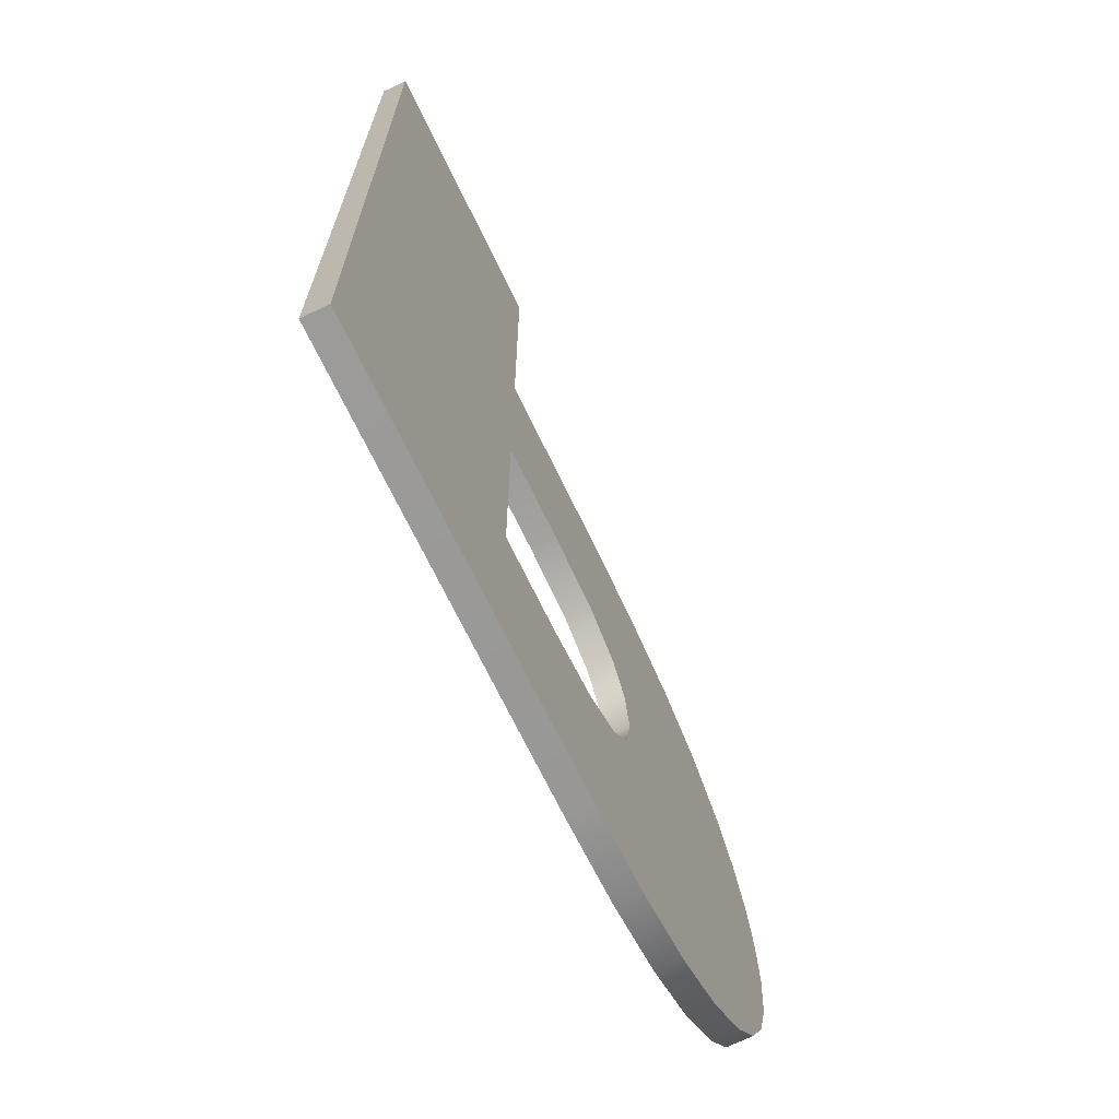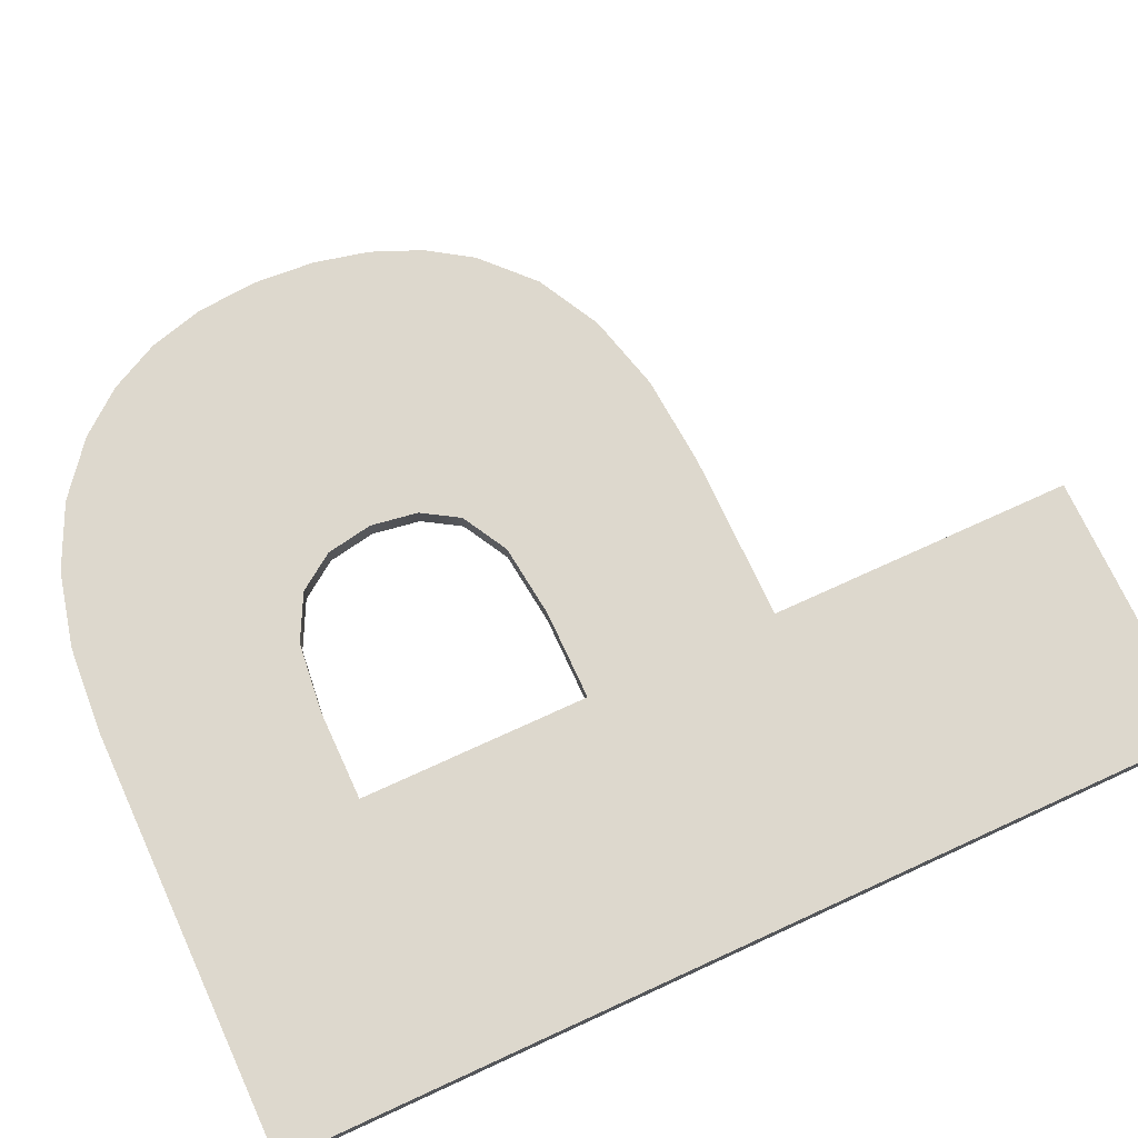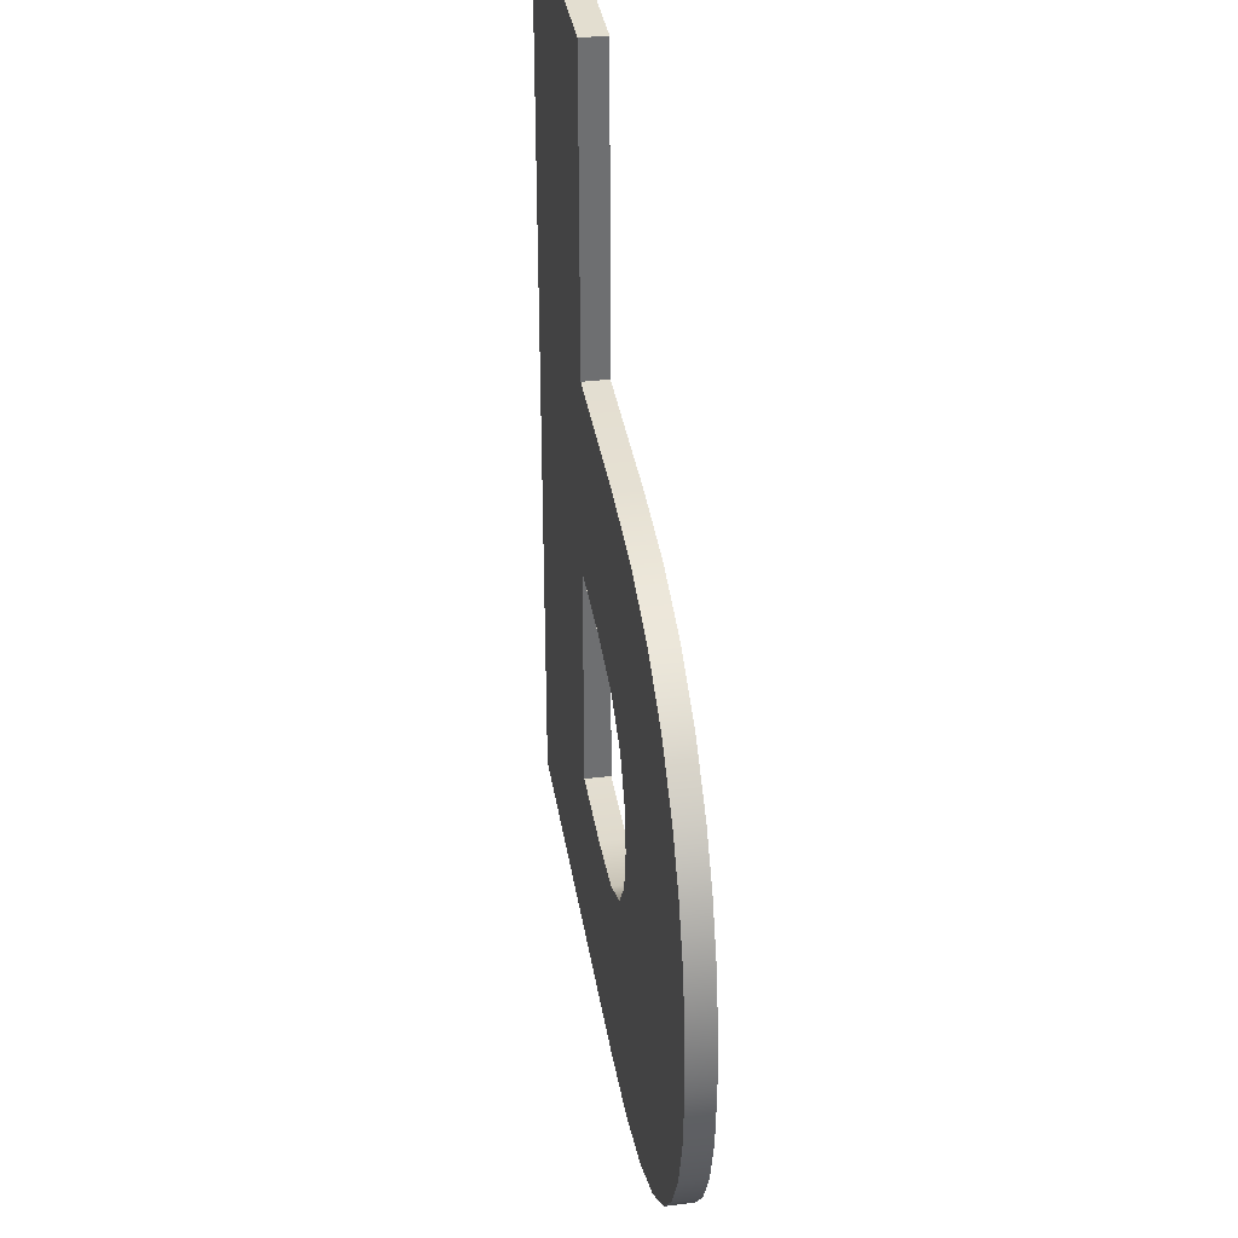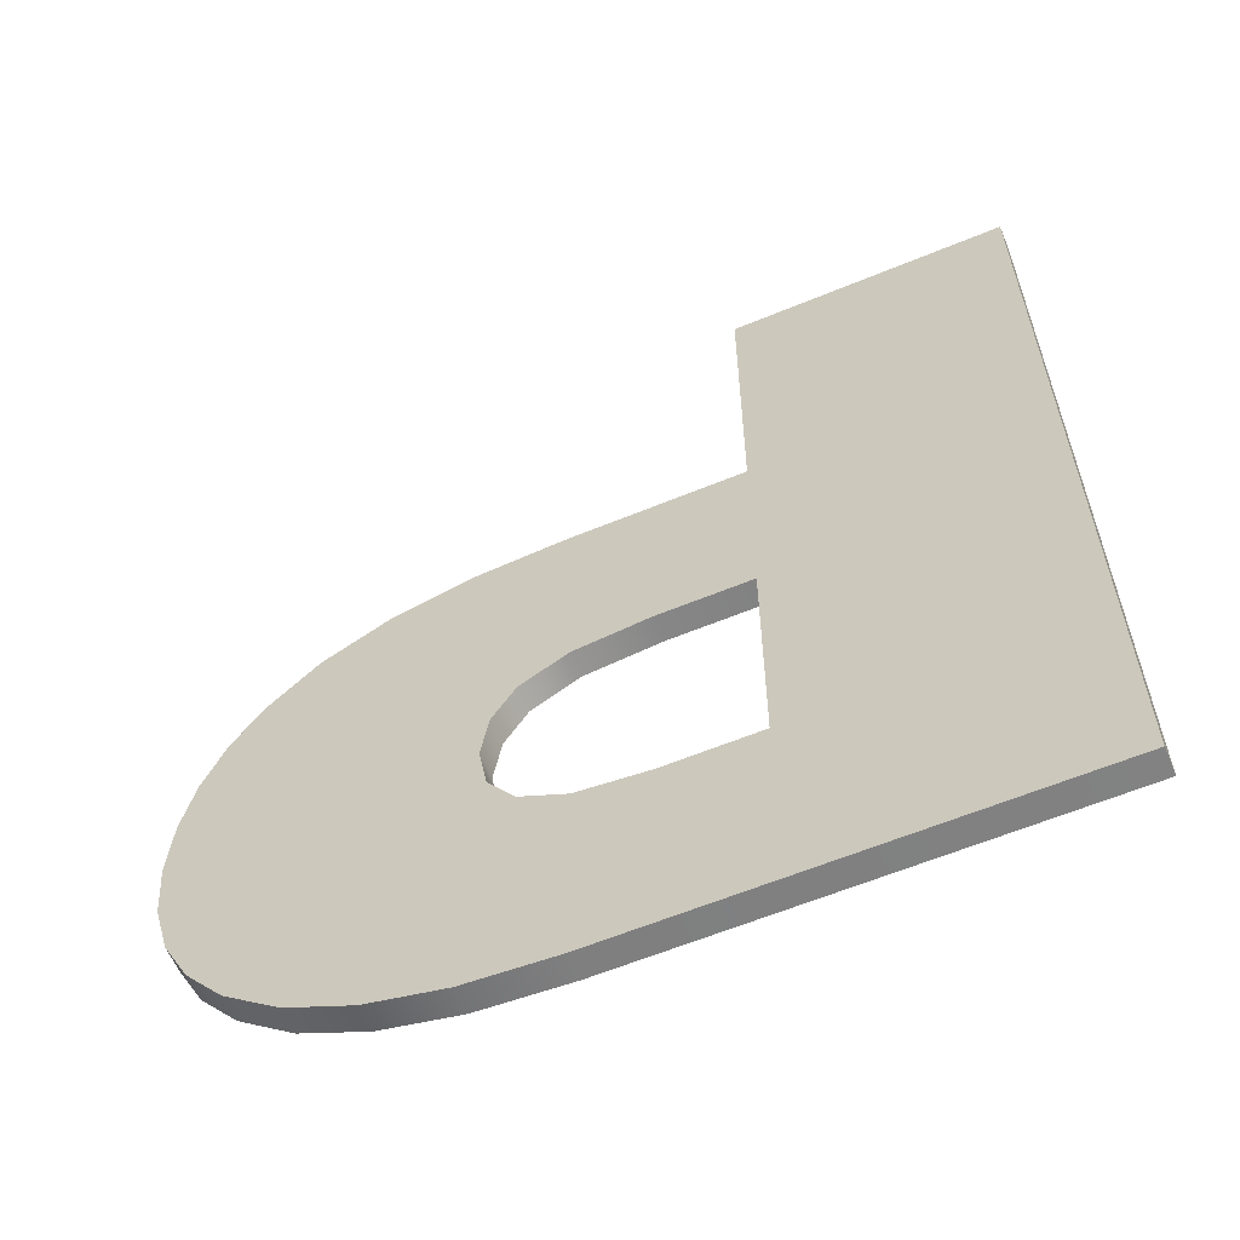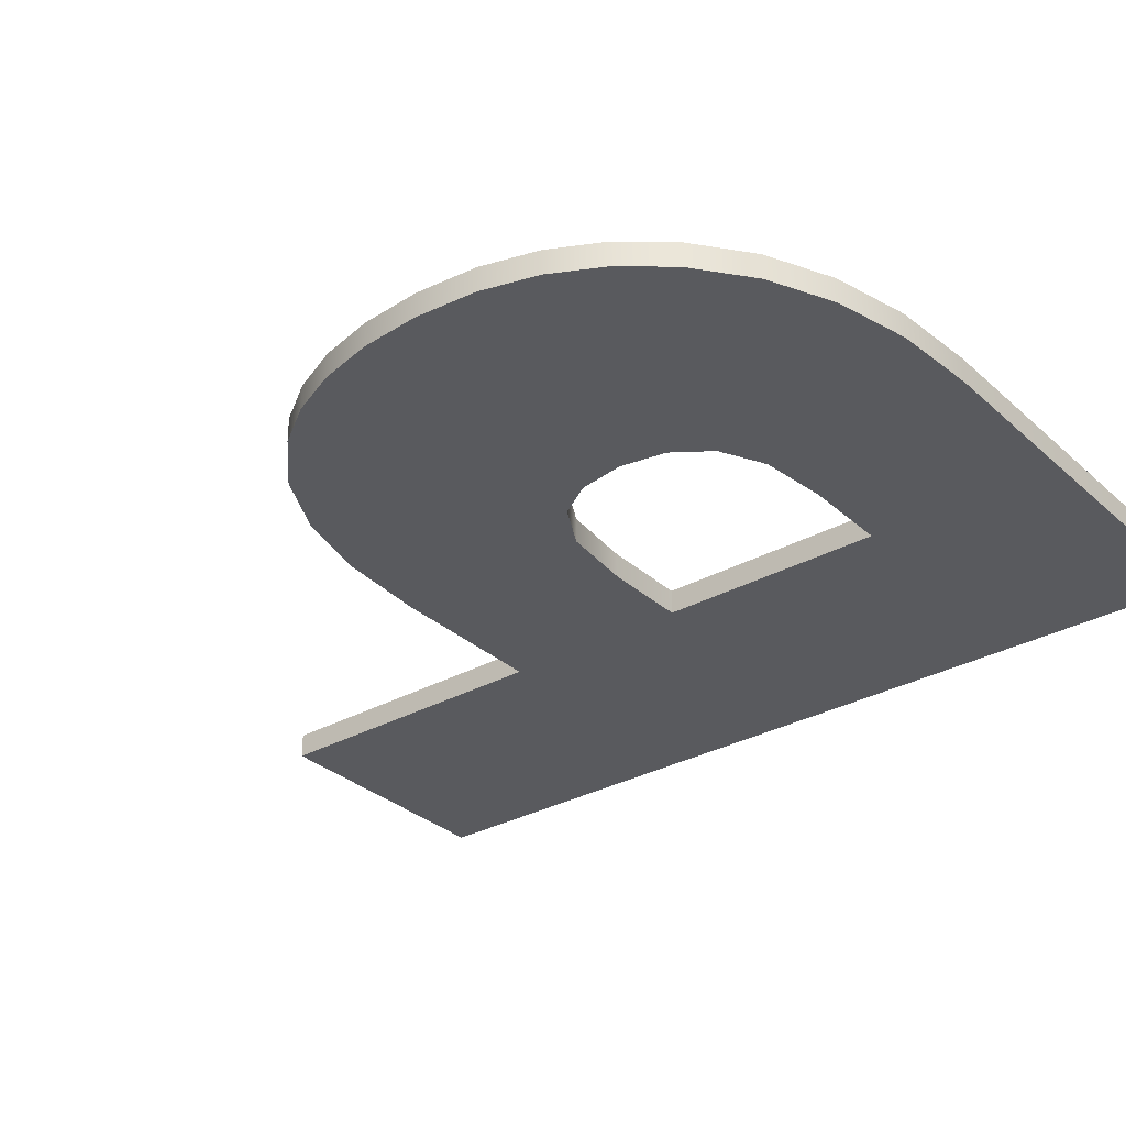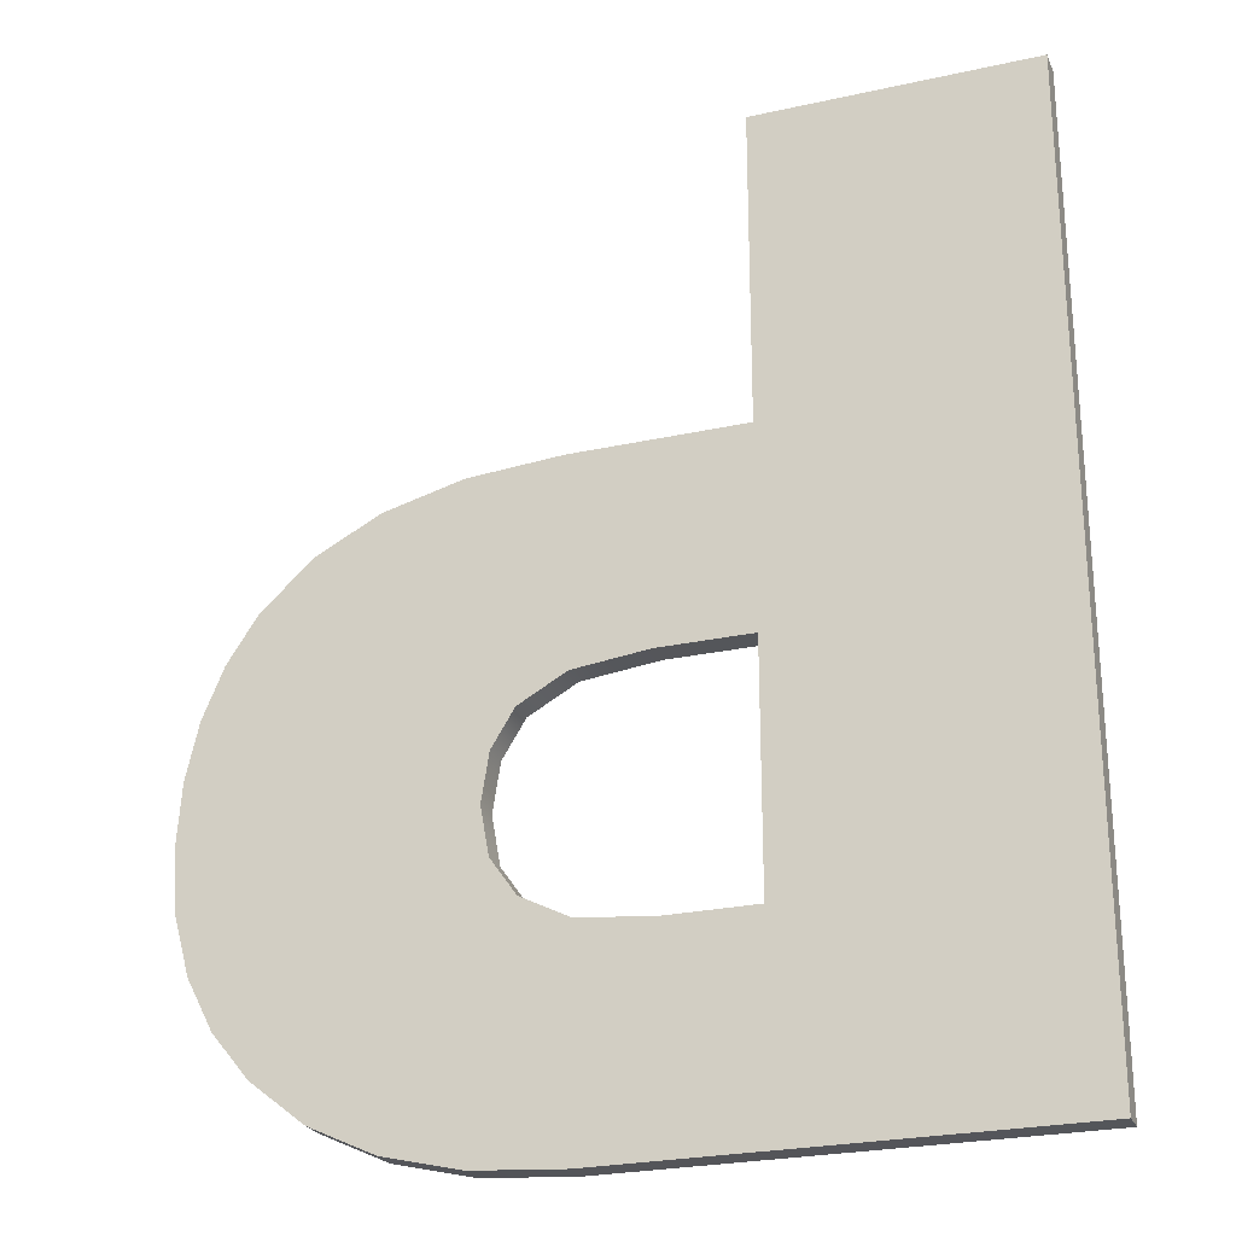
<metadata>
{"format":"obj","ext":"obj","renderer":"f3d","projection":"perspective","resolution":1024,"background":"white","views":[{"elev":-69.9,"azim":-64.2,"up":"+Z"},{"elev":72.2,"azim":-114.7,"up":"+Y"},{"elev":35.9,"azim":81.0,"up":"+Z"},{"elev":-60.7,"azim":-157.1,"up":"+Z"},{"elev":-31.3,"azim":128.4,"up":"+Y"},{"elev":-25.2,"azim":-160.2,"up":"+Z"}]}
</metadata>
<code>
o mesh121/mesh121-geometry#mesh121-geometry
v -0.6057 -0.2113 0.1138
v -0.6011 -0.2113 0.1172
v -0.6057 -0.2113 0.1299
v -0.5983 -0.2113 0.1138
v -0.6011 -0.2113 0.1299
v -0.6057 -0.2108 0.1138
v -0.5995 -0.2113 0.1172
v -0.6011 -0.2113 0.1212
v -0.6011 -0.2108 0.1299
v -0.6057 -0.2108 0.1299
v -0.5983 -0.2108 0.1138
v -0.5983 -0.2113 0.1173
v -0.5995 -0.2108 0.1172
v -0.6011 -0.2108 0.1212
v -0.6011 -0.2113 0.1246
v -0.6011 -0.2108 0.1172
v -0.5968 -0.2113 0.1139
v -0.5983 -0.2108 0.1173
v -0.5995 -0.2113 0.1212
v -0.6011 -0.2108 0.1246
v -0.5968 -0.2108 0.1139
v -0.5975 -0.2113 0.1177
v -0.5975 -0.2108 0.1177
v -0.5995 -0.2108 0.1212
v -0.5981 -0.2113 0.1246
v -0.5981 -0.2108 0.1246
v -0.5955 -0.2113 0.1143
v -0.597 -0.2113 0.1184
v -0.5982 -0.2113 0.1211
v -0.5955 -0.2108 0.1143
v -0.5965 -0.2113 0.1245
v -0.5969 -0.2113 0.1192
v -0.597 -0.2108 0.1184
v -0.5982 -0.2108 0.1211
v -0.5974 -0.2113 0.1206
v -0.5965 -0.2108 0.1245
v -0.5944 -0.2113 0.1148
v -0.5952 -0.2113 0.1241
v -0.5969 -0.2108 0.1192
v -0.5974 -0.2108 0.1206
v -0.5952 -0.2108 0.1241
v -0.5944 -0.2108 0.1148
v -0.597 -0.2113 0.12
v -0.597 -0.2108 0.12
v -0.5935 -0.2113 0.1155
v -0.5941 -0.2113 0.1235
v -0.5941 -0.2108 0.1235
v -0.5935 -0.2108 0.1155
v -0.5929 -0.2108 0.1163
v -0.5932 -0.2113 0.1227
v -0.5932 -0.2108 0.1227
v -0.5929 -0.2113 0.1163
v -0.5924 -0.2108 0.1171
v -0.5927 -0.2108 0.122
v -0.5927 -0.2113 0.122
v -0.5924 -0.2113 0.1171
v -0.5921 -0.2108 0.1181
v -0.5923 -0.2108 0.1211
v -0.5923 -0.2113 0.1211
v -0.5921 -0.2113 0.1181
v -0.5921 -0.2108 0.1191
v -0.5921 -0.2108 0.1202
v -0.5921 -0.2113 0.1202
v -0.5921 -0.2113 0.1191
f 1 2 3
f 2 1 4
f 3 2 1
f 4 1 2
f 2 5 3
f 3 5 2
f 3 6 1
f 1 6 3
f 6 4 1
f 1 4 6
f 2 4 7
f 7 4 2
f 5 2 8
f 8 2 5
f 9 3 5
f 5 3 9
f 6 3 10
f 10 3 6
f 4 6 11
f 11 6 4
f 7 4 12
f 12 4 7
f 13 2 7
f 7 2 13
f 2 14 8
f 8 14 2
f 5 8 15
f 15 8 5
f 3 9 10
f 10 9 3
f 15 9 5
f 5 9 15
f 9 6 10
f 10 6 9
f 6 16 11
f 11 16 6
f 11 17 4
f 4 17 11
f 12 4 17
f 17 4 12
f 18 7 12
f 12 7 18
f 2 13 16
f 16 13 2
f 7 18 13
f 13 18 7
f 14 2 16
f 16 2 14
f 14 19 8
f 8 19 14
f 19 15 8
f 8 15 19
f 9 15 20
f 20 15 9
f 6 9 16
f 16 9 6
f 11 16 13
f 13 16 11
f 17 11 21
f 21 11 17
f 12 17 22
f 22 17 12
f 12 23 18
f 18 23 12
f 11 13 18
f 18 13 11
f 16 20 14
f 14 20 16
f 19 14 24
f 24 14 19
f 15 19 25
f 25 19 15
f 15 26 20
f 20 26 15
f 16 9 20
f 20 9 16
f 11 18 21
f 21 18 11
f 21 27 17
f 17 27 21
f 22 17 28
f 28 17 22
f 23 12 22
f 22 12 23
f 21 18 23
f 23 18 21
f 26 14 20
f 20 14 26
f 14 26 24
f 24 26 14
f 24 29 19
f 19 29 24
f 25 19 29
f 29 19 25
f 26 15 25
f 25 15 26
f 27 21 30
f 30 21 27
f 31 17 27
f 27 17 31
f 28 17 32
f 32 17 28
f 28 23 22
f 22 23 28
f 21 23 33
f 33 23 21
f 24 26 34
f 34 26 24
f 29 24 34
f 34 24 29
f 25 29 35
f 35 29 25
f 25 36 26
f 26 36 25
f 21 36 30
f 30 36 21
f 30 37 27
f 27 37 30
f 31 32 17
f 17 32 31
f 31 27 38
f 38 27 31
f 32 33 28
f 28 33 32
f 23 28 33
f 33 28 23
f 21 33 39
f 39 33 21
f 34 26 40
f 40 26 34
f 34 35 29
f 29 35 34
f 25 35 31
f 31 35 25
f 36 25 31
f 31 25 36
f 40 26 36
f 36 26 40
f 39 36 21
f 21 36 39
f 30 36 41
f 41 36 30
f 37 30 42
f 42 30 37
f 38 27 37
f 37 27 38
f 31 43 32
f 32 43 31
f 41 31 38
f 38 31 41
f 33 32 39
f 39 32 33
f 35 34 40
f 40 34 35
f 31 35 43
f 43 35 31
f 31 41 36
f 36 41 31
f 40 36 44
f 44 36 40
f 44 36 39
f 39 36 44
f 30 41 42
f 42 41 30
f 42 45 37
f 37 45 42
f 38 37 46
f 46 37 38
f 43 39 32
f 32 39 43
f 38 47 41
f 41 47 38
f 44 35 40
f 40 35 44
f 35 44 43
f 43 44 35
f 39 43 44
f 44 43 39
f 42 41 47
f 47 41 42
f 45 42 48
f 48 42 45
f 46 37 45
f 45 37 46
f 47 38 46
f 46 38 47
f 42 47 48
f 48 47 42
f 49 45 48
f 48 45 49
f 46 45 50
f 50 45 46
f 50 47 46
f 46 47 50
f 48 47 51
f 51 47 48
f 45 49 52
f 52 49 45
f 48 51 49
f 49 51 48
f 50 45 52
f 52 45 50
f 47 50 51
f 51 50 47
f 53 52 49
f 49 52 53
f 49 51 54
f 54 51 49
f 50 52 55
f 55 52 50
f 55 51 50
f 50 51 55
f 52 53 56
f 56 53 52
f 49 54 53
f 53 54 49
f 51 55 54
f 54 55 51
f 55 52 56
f 56 52 55
f 57 56 53
f 53 56 57
f 53 54 58
f 58 54 53
f 59 54 55
f 55 54 59
f 55 56 59
f 59 56 55
f 56 57 60
f 60 57 56
f 53 58 57
f 57 58 53
f 54 59 58
f 58 59 54
f 59 56 60
f 60 56 59
f 61 60 57
f 57 60 61
f 57 58 62
f 62 58 57
f 63 58 59
f 59 58 63
f 59 60 63
f 63 60 59
f 60 61 64
f 64 61 60
f 57 62 61
f 61 62 57
f 58 63 62
f 62 63 58
f 63 60 64
f 64 60 63
f 62 64 61
f 61 64 62
f 64 62 63
f 63 62 64

</code>
